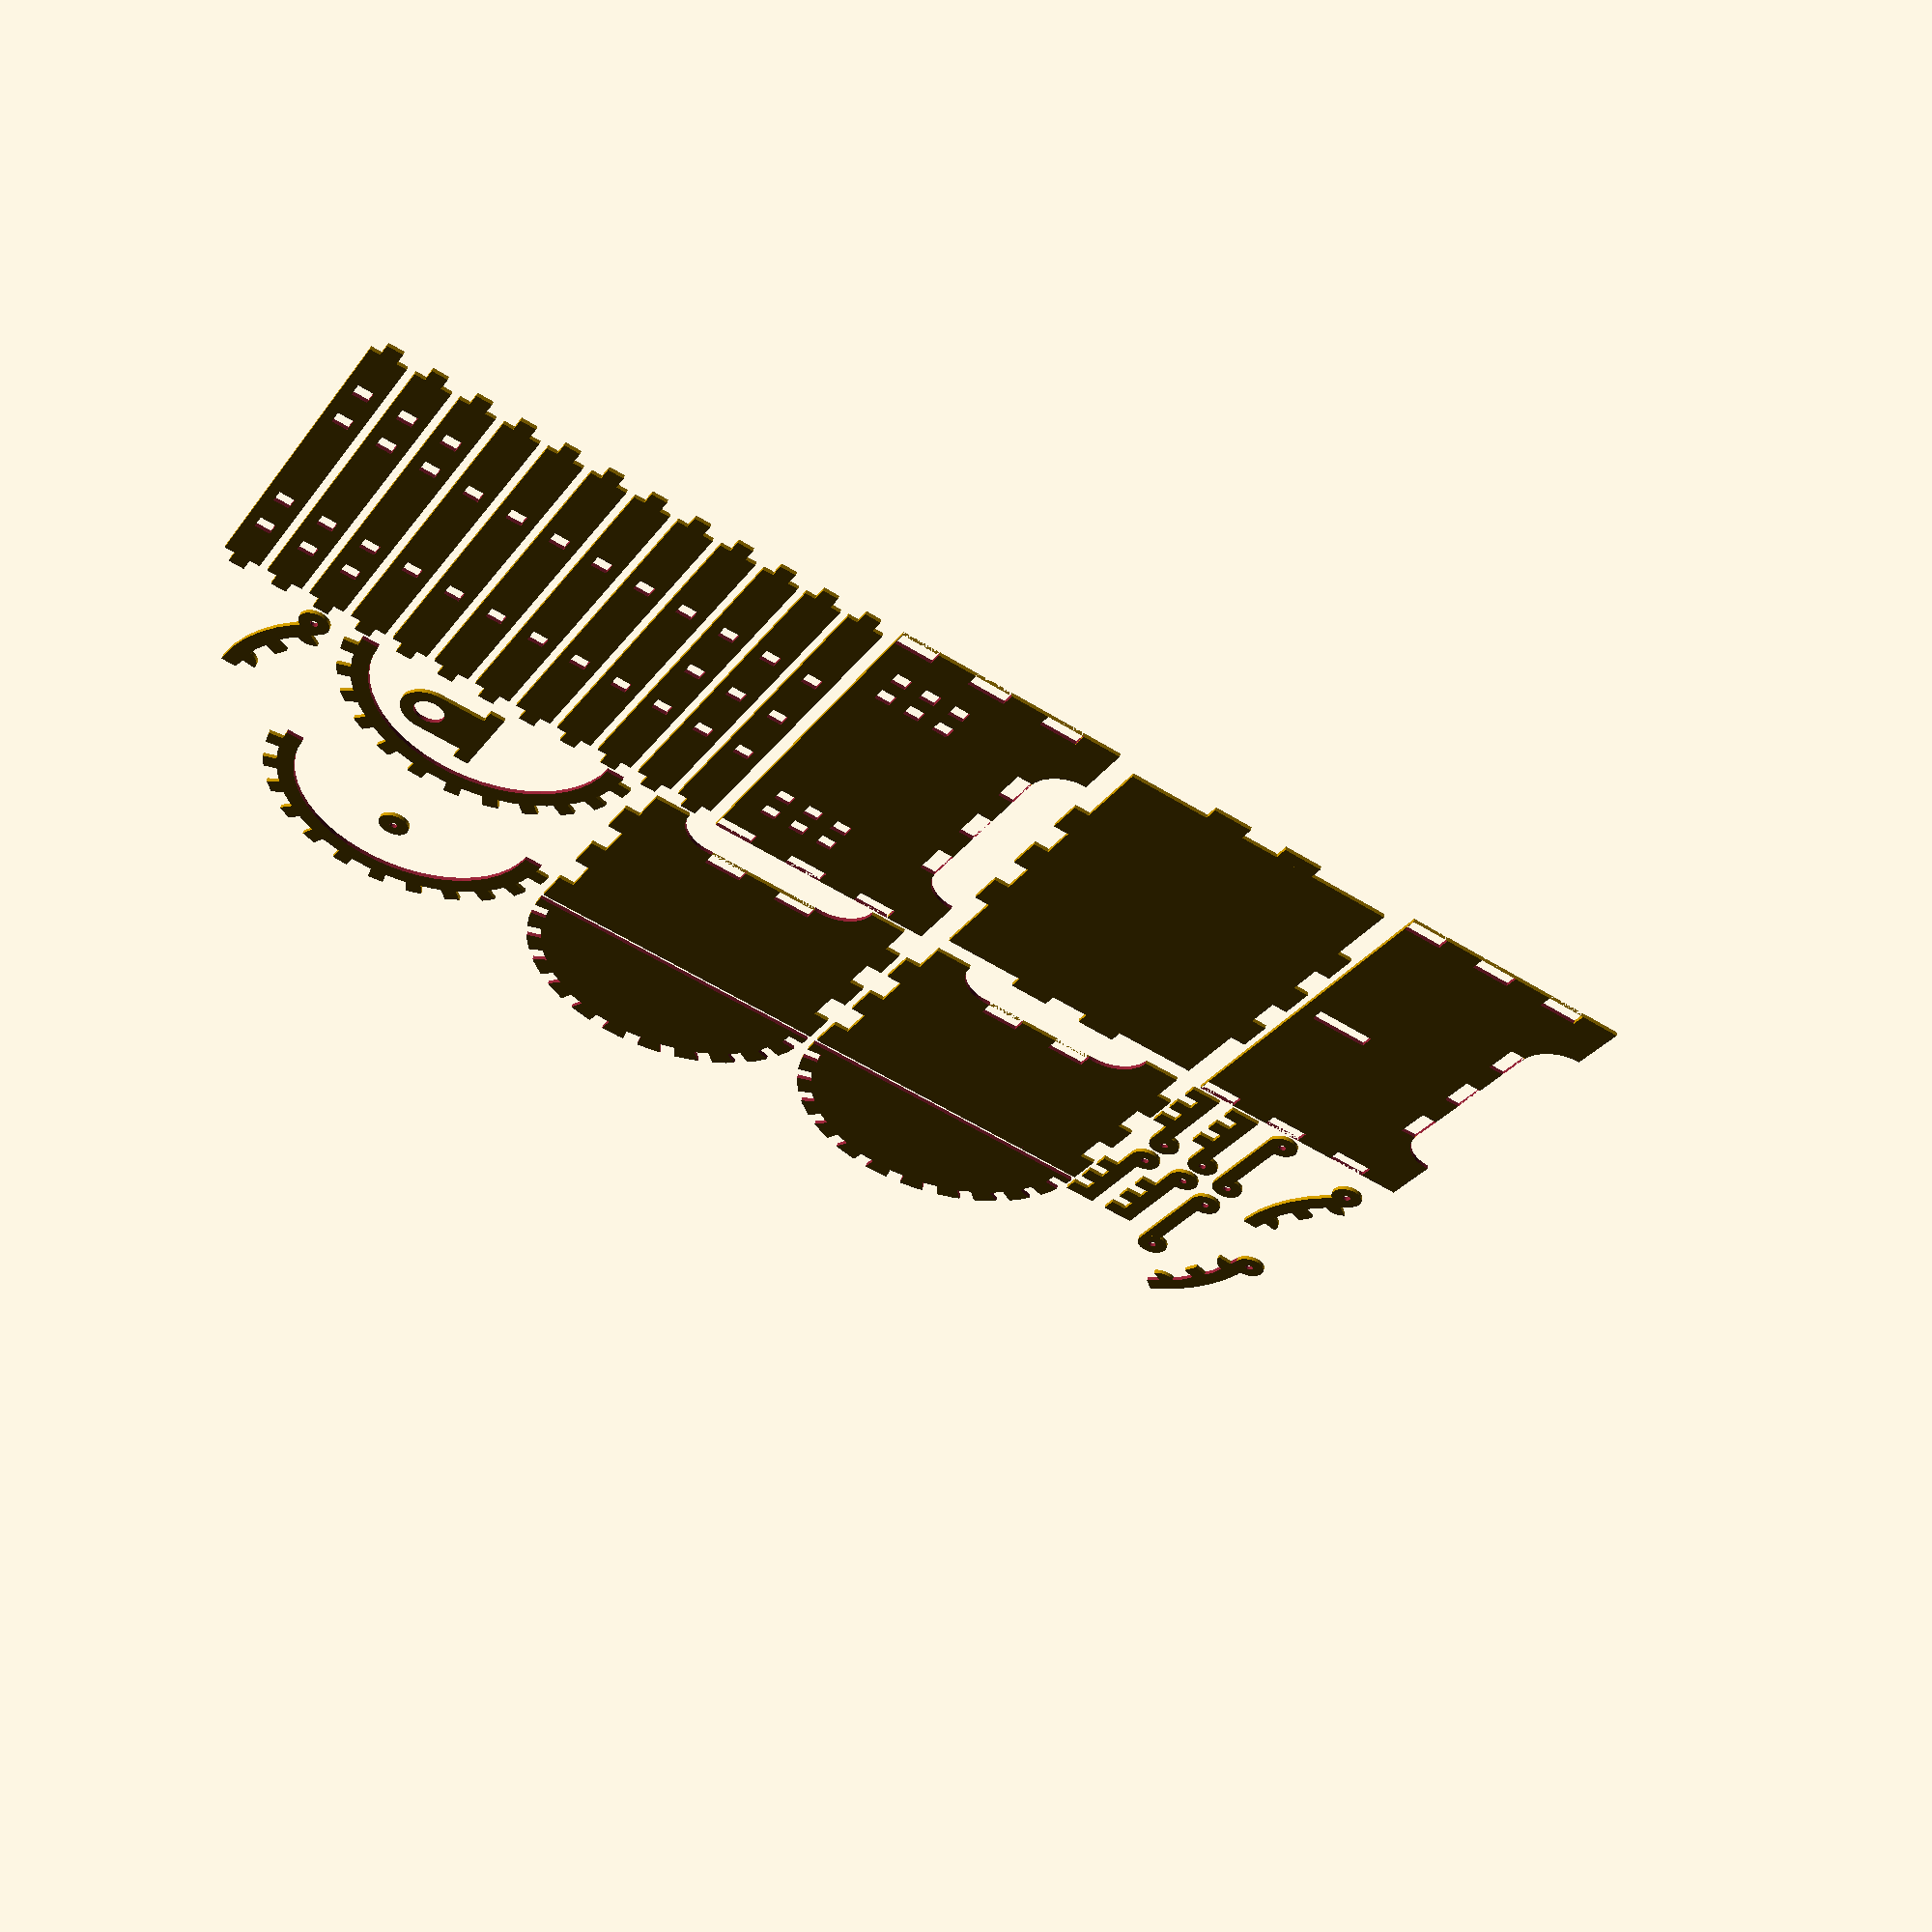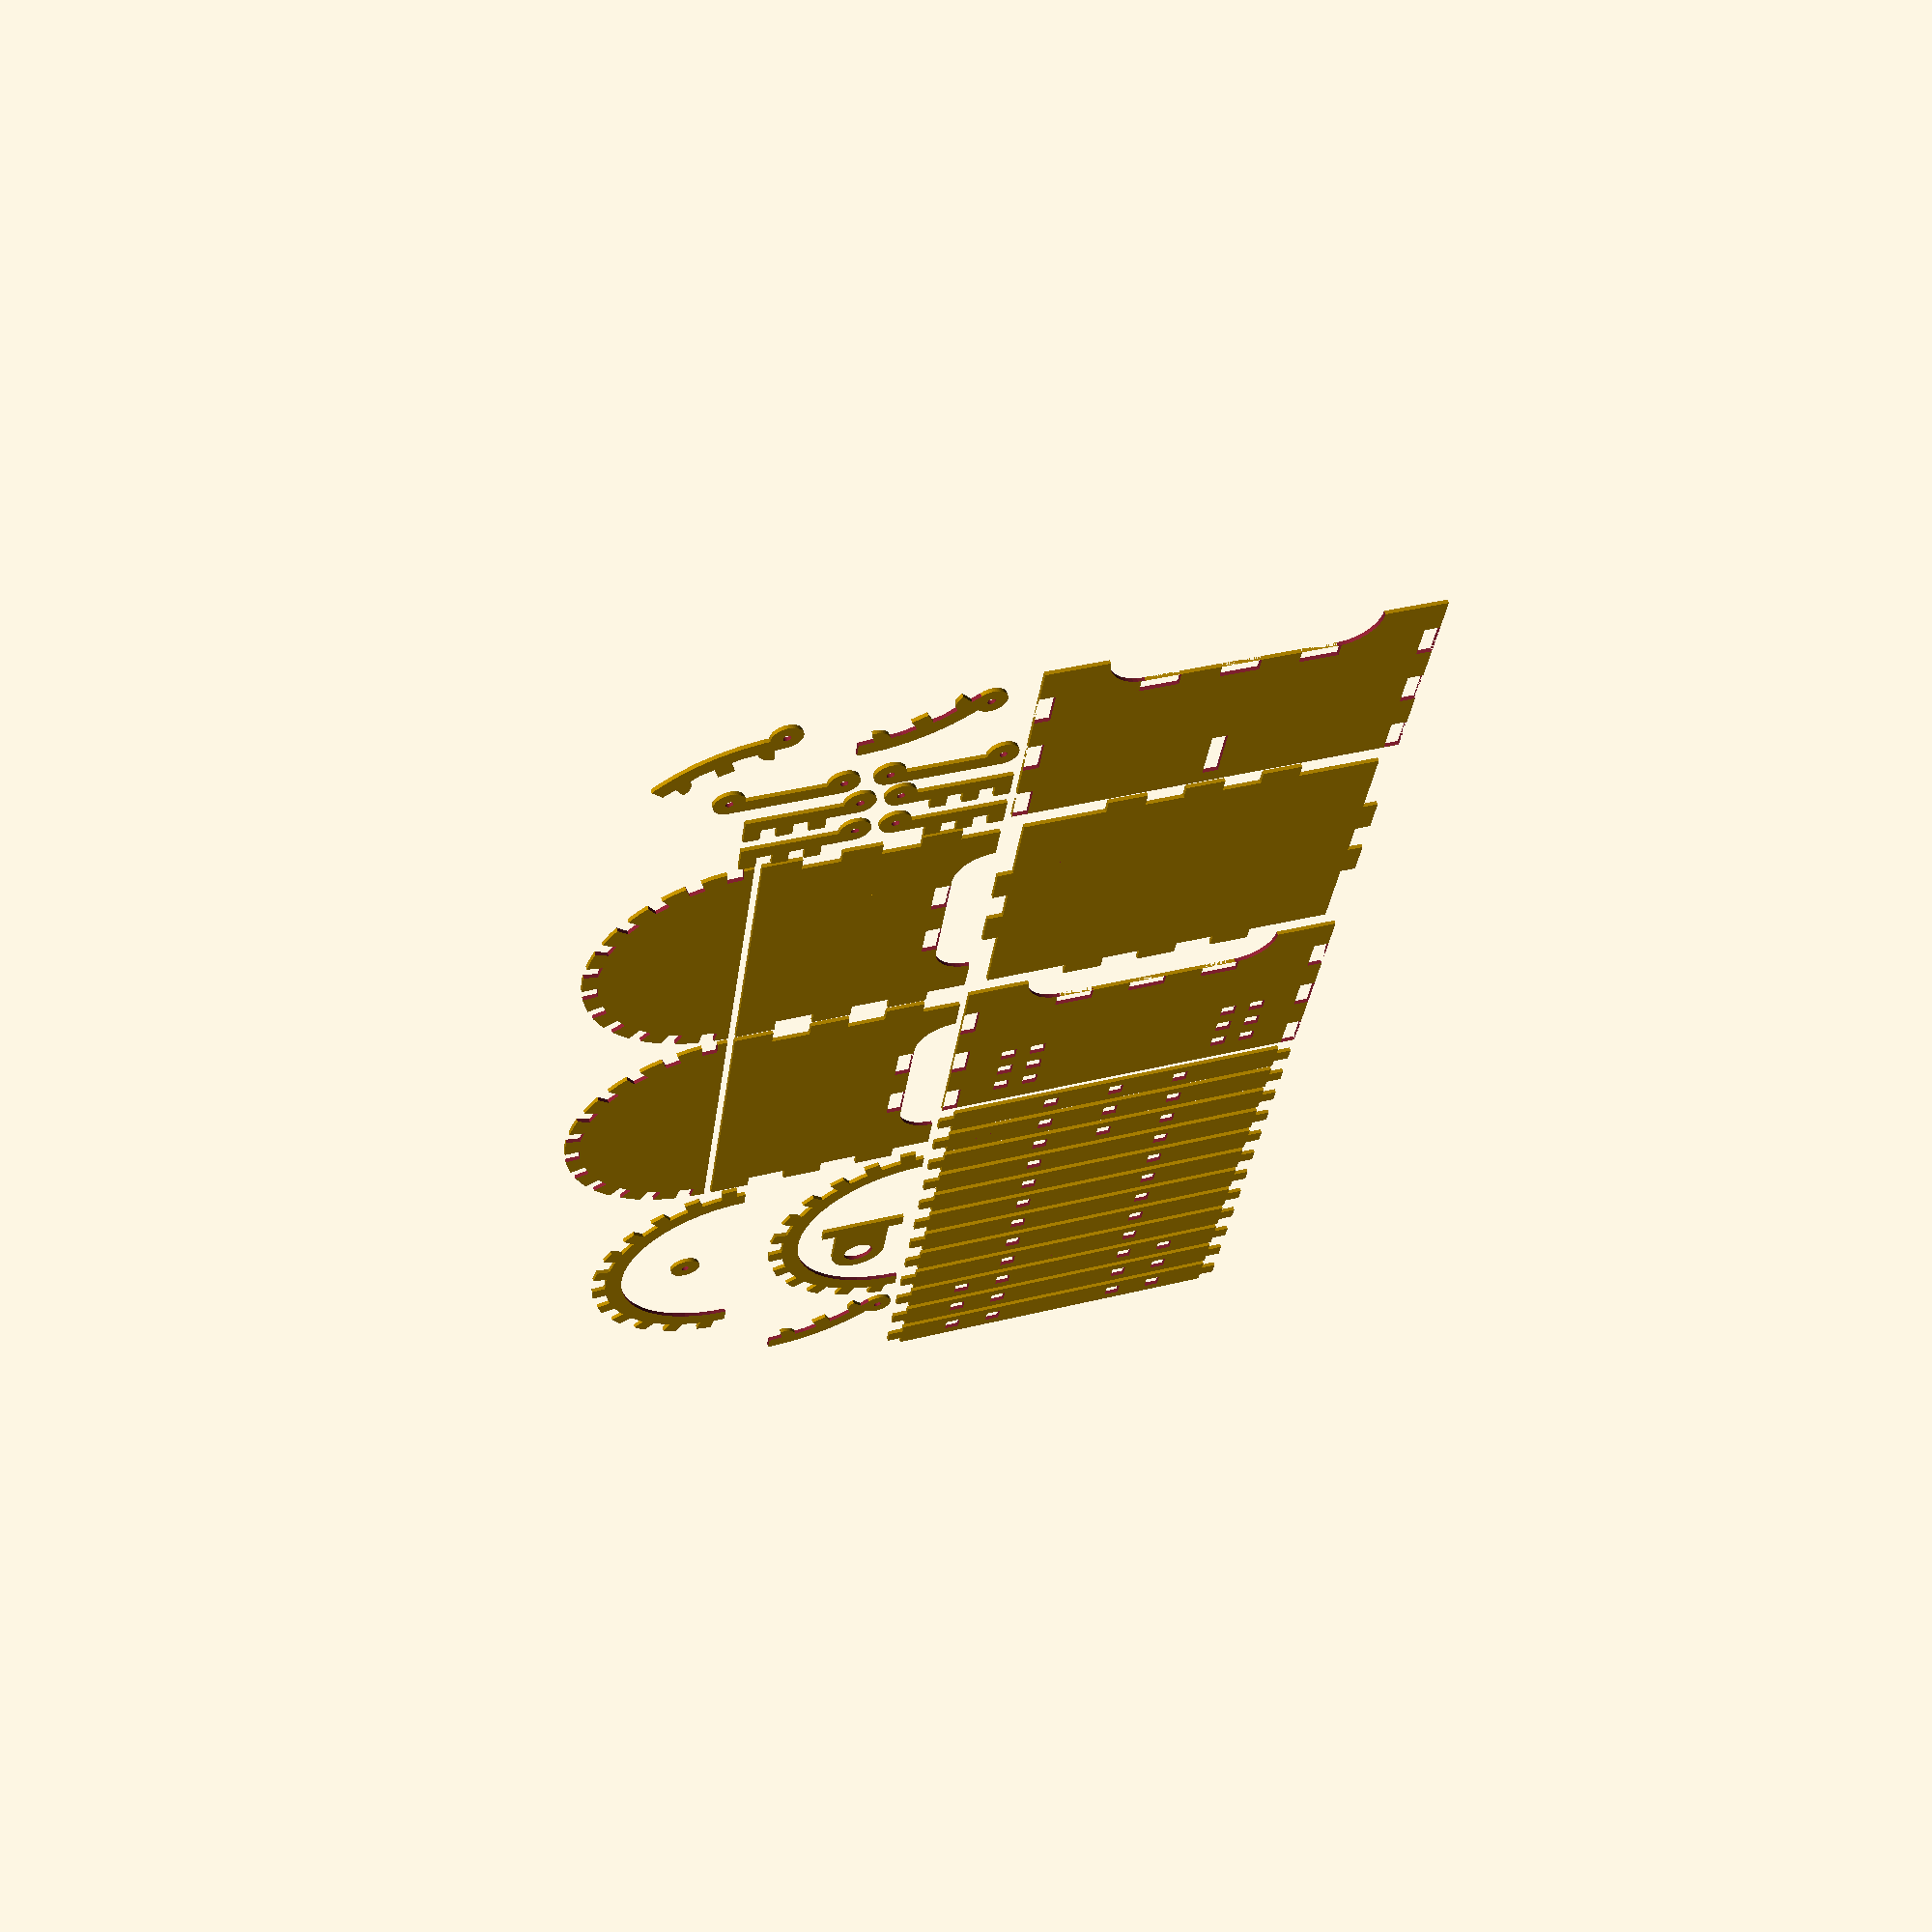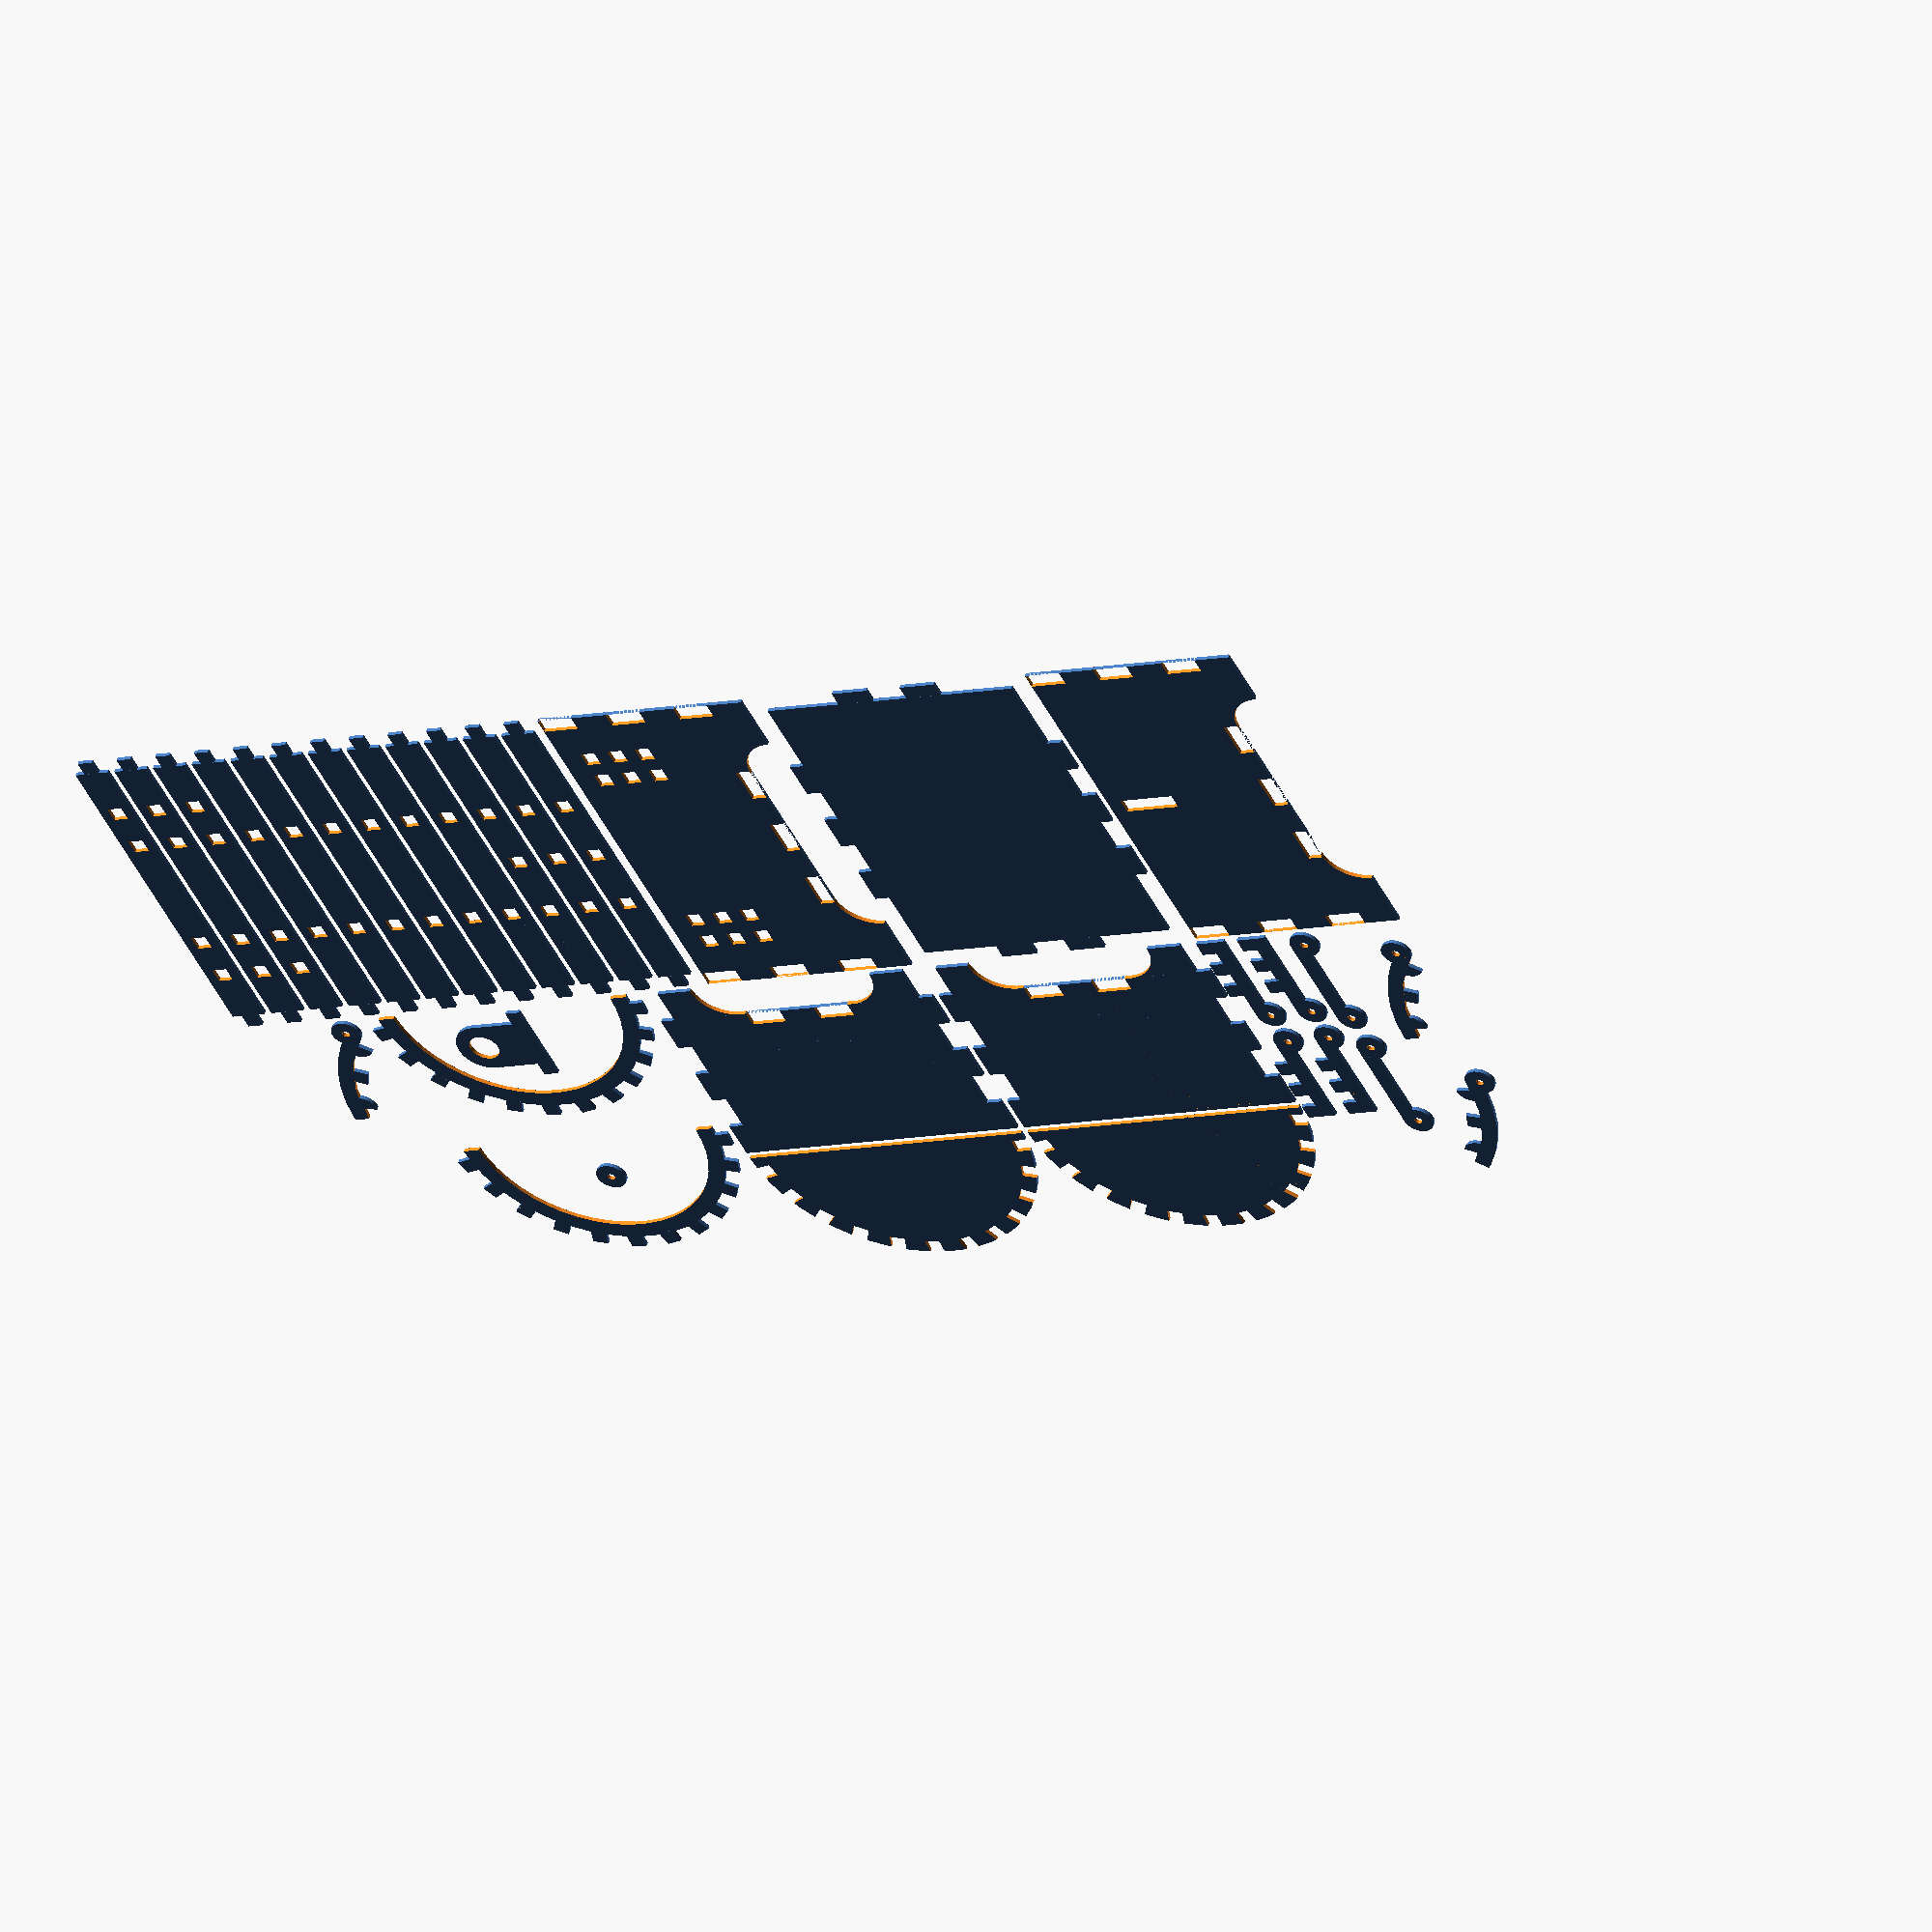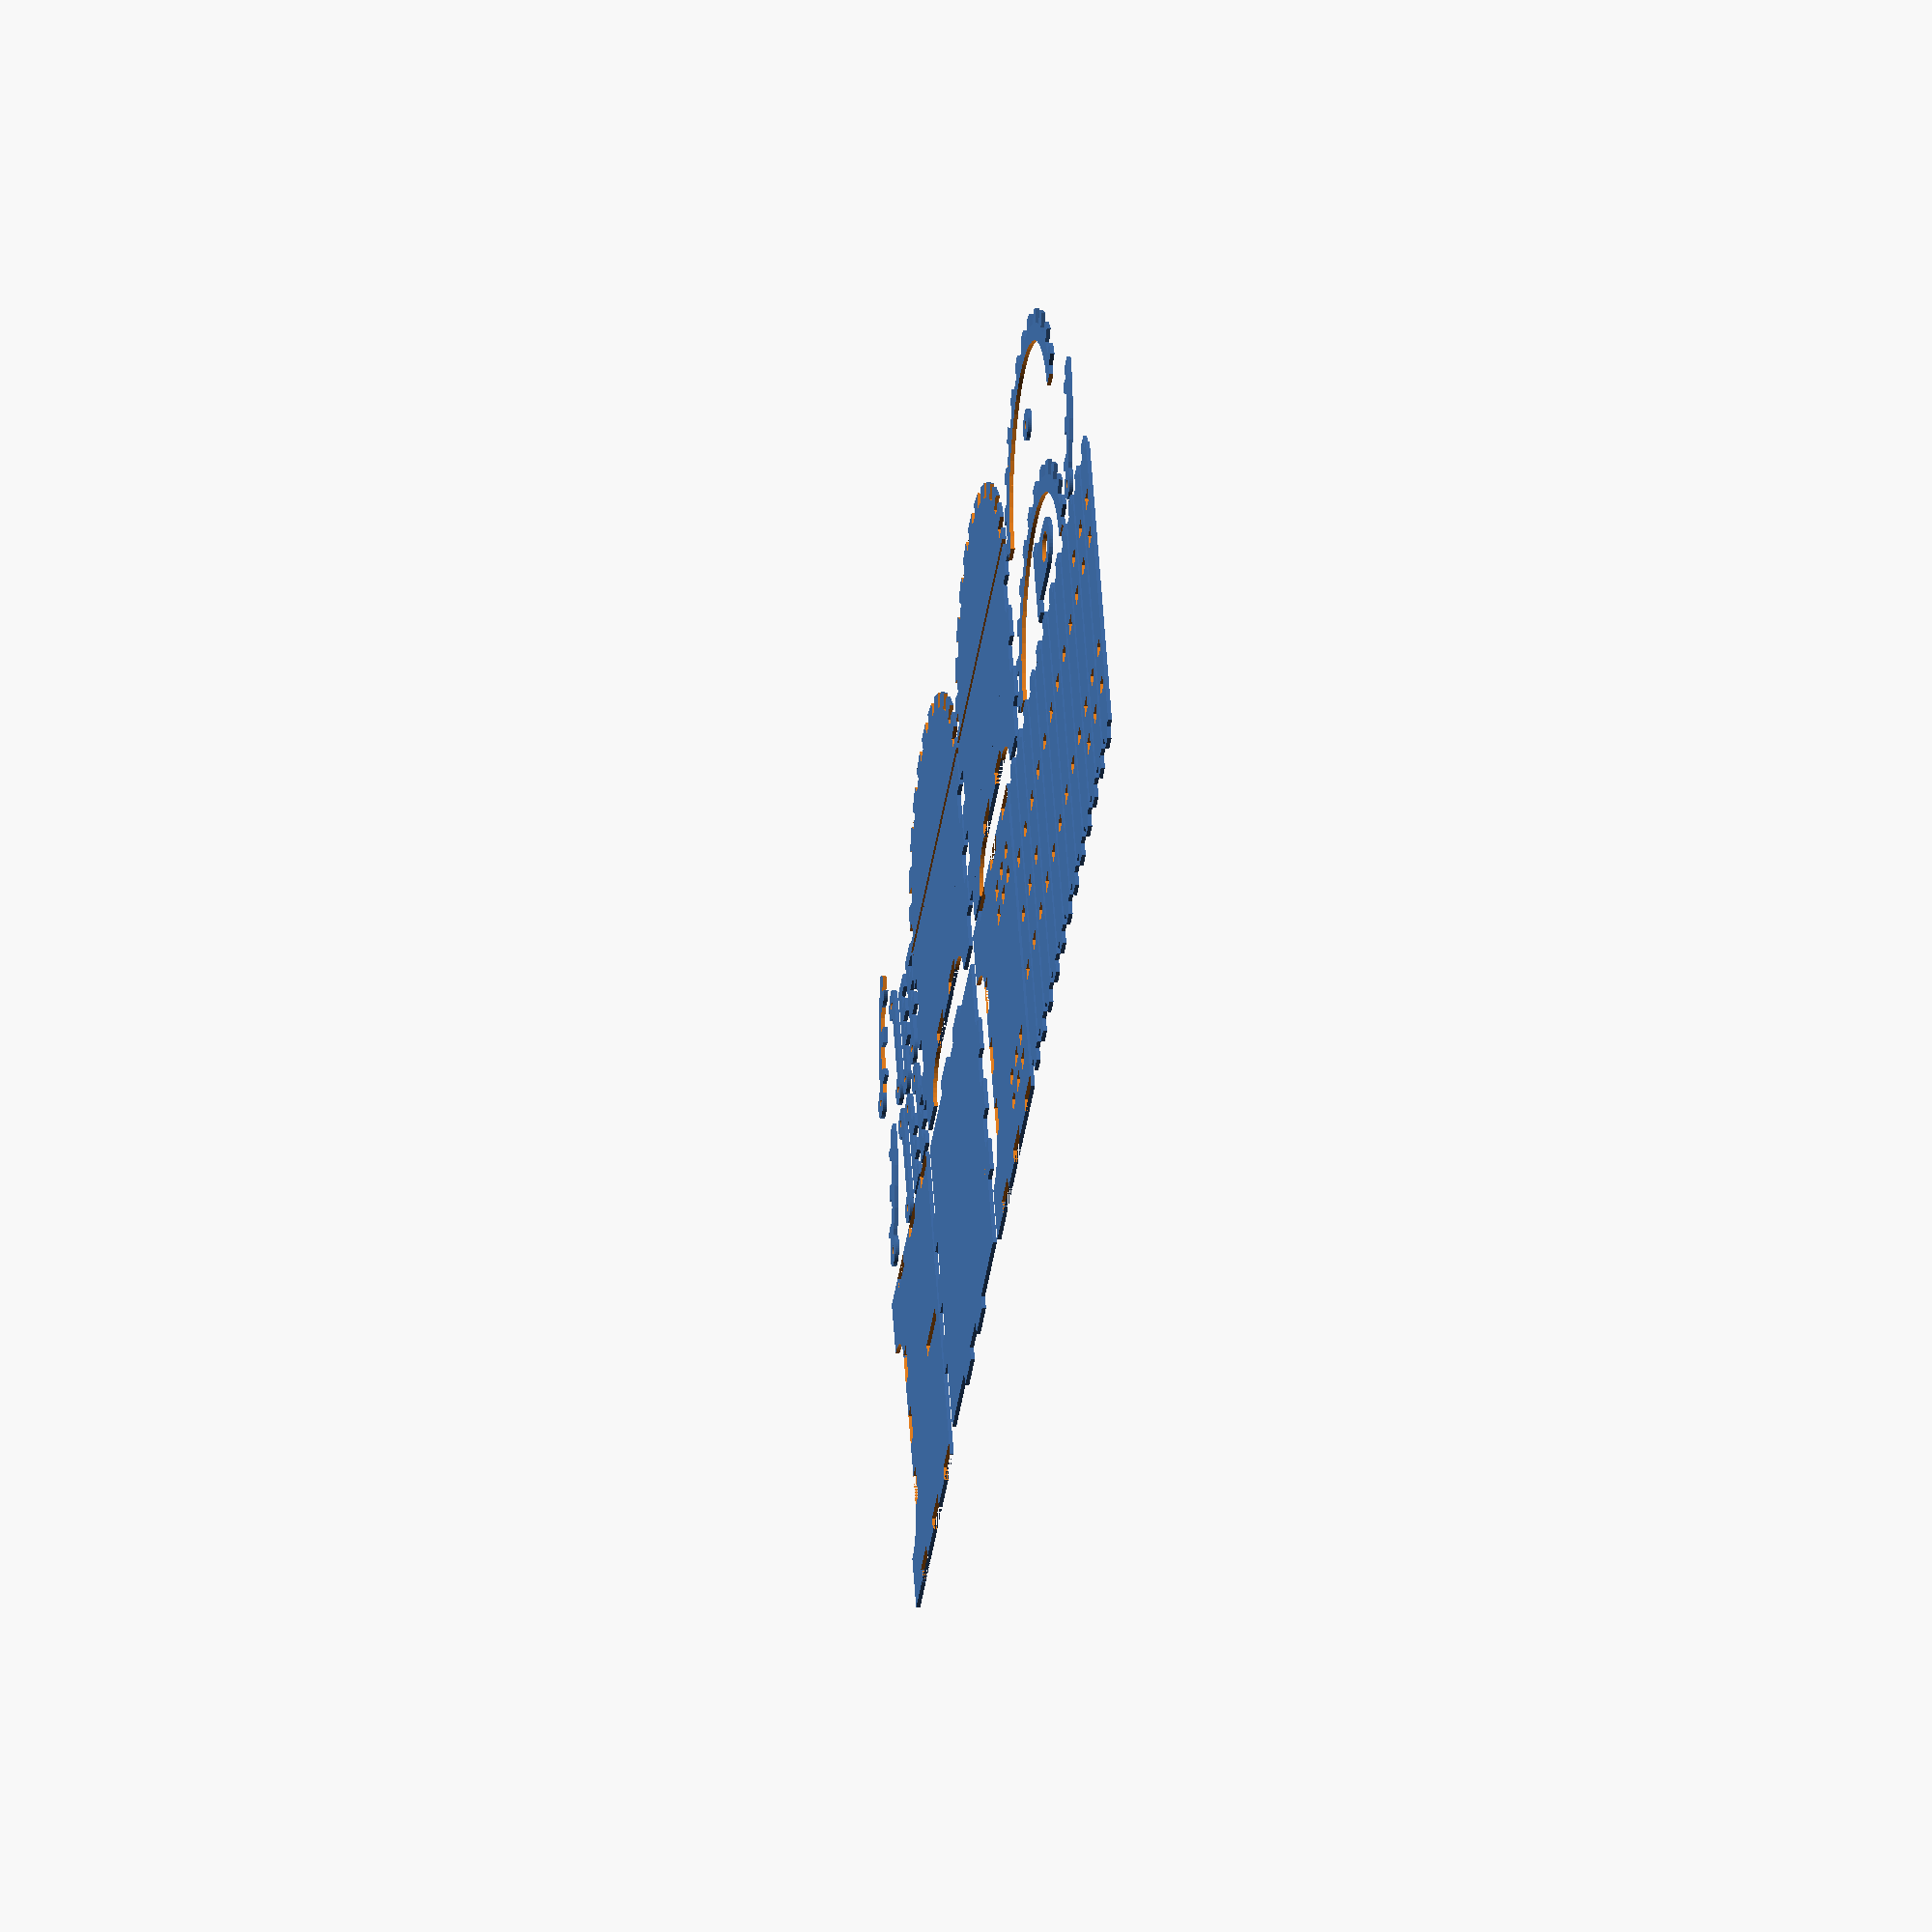
<openscad>
/*
 * Parametric laser cuttable treasure chest
 * Author: wolfgar
*/

// customizable parameters:
materialThickness = 4;
cutWidth = 0.05;
 
width = 100;
height = 50;
depth = 80;
 
axisWidth = 2;

jointLength = 10;
footWidth = 30;

lockHoleDiam = 8;

// other parameters (touch these at own risk):
plankCount = 12;
latchHeight = 15;
latchHoleOffset = materialThickness;
 
//constants (do not touch these unless you can defy reality):
PI = 3.1415926535897932384626433832795028841971693993751058209749445923078164062862089986280348253421170679828651328230;
 
//derived values (do not touch these unless you know what you are doing):
plankLength = width - 2*materialThickness - 2*cutWidth;
echo("plankLength"); echo(plankLength);
plankWidth = PI*(((depth/2)-materialThickness)/plankCount);
echo("plankWidth"); echo(plankWidth);
outerPlankWidth = PI*(((depth/2))/plankCount);
echo("outerPlankWidth"); echo(outerPlankWidth);
maleJointWidth = materialThickness + 2*cutWidth;
echo("maleJointWidth"); echo(maleJointWidth);
femaleJointWidth = materialThickness;
echo("femaleJointWidth"); echo(femaleJointWidth);
maleJointLength = jointLength + 2*cutWidth;
echo("maleJointLength"); echo(maleJointLength);
femaleJointLength = jointLength - 2*cutWidth;
echo("femaleJointLength"); echo(femaleJointLength);
latchProtrusion = 3*materialThickness;
latchRingDiam = 2*materialThickness;
jointCount_x = round((width-2*footWidth)/jointLength/2);
jointCount_y = round((depth-2*footWidth)/jointLength/2);
jointCount_z = round(height/jointLength/2-1);
latchProtrusion = 3*materialThickness;
latchDiscDiam = 2*materialThickness;
footHeight = 10;
 
dist = 2;
 
//module dimensions:
plank_x = plankLength + 2*materialThickness;
plank_y = plankWidth;
top_x = plank_x;
top_y = plankCount*(plankWidth+dist);
front_y = height + footHeight;
front_x = width;
 
$fn = 50;
build = true;

if(build) {
    bottom();
    translate([0,depth/2+height/2+dist+footHeight]) back();
    translate([0,-(depth/2+height/2+dist)]) front();
    translate([(width/2+height/2+dist+footHeight),0])rotate([0,0,270])side();
    translate([(width/2+height/2+dist+footHeight),depth+dist])rotate([0,0,270])side();
    translate([0,depth/2+height+5*dist+footHeight]) top();
    translate([width/2+height+2*dist+footHeight,0]) rotate([0,0,270]) lidSide();
    translate([(width/2+height+2*dist+footHeight),depth+dist]) rotate([0,0,270]) lidSide();    
    translate([(width/2+dist),2*(depth+dist)]) rotate([0,0,270])lidRim();
    translate([(width/2+dist+height),2*(depth+dist)]) rotate([0,0,270])lidRim();
    translate([(width/2+dist), -depth/2-dist-materialThickness*.75]) hinge_lower();
    translate([(width/2+dist), -depth/2-dist-materialThickness*3.75]) hinge_lower();
    translate([(width/2+2*dist+materialThickness*16), -depth/2-dist-materialThickness*.75]) mirror() hinge_lower();
    translate([(width/2+2*dist+materialThickness*16), -depth/2-dist-materialThickness*3.75]) mirror() hinge_lower();
    translate([(width/2+dist+materialThickness), -depth/2-2*dist-materialThickness*6.75]) latchSide();
    translate([(width/2+dist*3+materialThickness*5+latchHeight+latchHoleOffset), -depth/2-2*dist-materialThickness*6.75]) latchSide();
    translate([(width/2+6*dist), -depth/2-2*dist-materialThickness*12.75]) rotate([0,0,-45]) mirror() hinge_upper();
    translate([(width/2+3*dist+latchHeight*2+width/4), -depth/2-2*dist-materialThickness*12.75]) rotate([0,0,-90]) hinge_upper();
    translate([(width/2+dist+materialThickness), depth*2.5+materialThickness*3]) rotate([0,0,-45]) mirror() hinge_upper();
    translate([(width/2+height+4*materialThickness),2*(depth+dist)]) latchRing();
    translate([(width/2+2*materialThickness),2*(depth+dist)]) latchBase();
}

module hinge_upper(){
    translate([-depth/2-materialThickness,0]){
        difference(){
            union(){
            translate([depth/2+materialThickness,0])circle(d = latchRingDiam);
            for(i = [0:2]){
                rotate((i+.25)*180/plankCount){
                    translate([depth/2-materialThickness,0]){
                        intersection(){
                            square([materialThickness,maleJointWidth]);
                            if(i == 0){translate([materialThickness, 0])rotate([0,0,120])circle(r=materialThickness);}
                            if(i == 2){translate([materialThickness,maleJointWidth])rotate([0,0,60])circle(r=materialThickness);}
                        }
                    }
                }
            }
                difference(){
                    circle(d = depth+2*materialThickness);
                    circle(d = depth, $fn = plankCount*2);
                    translate([-depth/2-materialThickness,-depth/2-materialThickness])
                    square([depth+2*materialThickness,depth/2+materialThickness]);
                    
                    rotate([0,0,3*(180/(plankCount))])
                    translate([-depth/2-materialThickness,0])
                    square([depth+2*materialThickness,depth+materialThickness]);
                    
                    }
            }
            translate([depth/2+materialThickness,0])circle(d = axisWidth);
        }
}
}
 
module latchRing(){
    difference(){
        circle(d = latchRingDiam);
        circle(d = axisWidth);
    }
}
 
module latchBase(){
    difference(){
        union(){
            square([latchHeight, latchProtrusion]);
            translate([-materialThickness,-materialThickness]) square([latchHeight+2*materialThickness,materialThickness]);
   
        translate([latchHeight/2, latchProtrusion])circle(d = latchHeight);
        }
        translate([latchHeight/2, latchProtrusion])circle(d = lockHoleDiam);
    }
}
 
module latchSide(){
    difference(){
        union(){
            circle(d = latchRingDiam);
            translate([latchHoleOffset+latchHeight+materialThickness+plankWidth/2,0]) circle(d = latchRingDiam);
            square([latchHoleOffset+latchHeight+materialThickness+plankWidth/2, materialThickness]);
        }
        circle(d = axisWidth);
        translate([latchHoleOffset+latchHeight+materialThickness+plankWidth/2,0]) circle(d = axisWidth);
    }
}
 
module hinge_lower(){
    difference(){
        union(){
            for(i = [0:2]){
                translate([materialThickness*2*i, 0]) square([maleJointWidth, materialThickness]);
            }
            translate([0,-materialThickness])square([materialThickness*7,materialThickness]);
            translate([materialThickness*7, -materialThickness]) circle(d = latchRingDiam);
        }
        translate([materialThickness*7, -materialThickness]) circle(d = axisWidth);
    }
}
 
module side(){
    difference(){
        union(){
            square([depth-2*materialThickness,height], center = true);
            translate([(depth-2*materialThickness-(footWidth-materialThickness-jointLength/2))/2,-height/2-footHeight/2]) {
                square([footWidth-materialThickness-jointLength/2, footHeight], center = true);
            }
            translate([-(depth-2*materialThickness-(footWidth-materialThickness-jointLength/2))/2,-height/2-footHeight/2]) {
                square([footWidth-materialThickness-jointLength/2, footHeight], center = true);
            }
            for(i = [0:jointCount_z]){
                translate([depth/2-materialThickness/2,2*i*jointLength-jointLength*jointCount_z])
                    square([materialThickness, maleJointLength], center = true);
                translate([-depth/2+materialThickness/2,2*i*jointLength-jointLength*jointCount_z])
                    square([materialThickness, maleJointLength], center = true);
            }
        }
        for(i = [0:jointCount_y]) {
            translate([2*i*jointLength-(jointLength*jointCount_y),-height/2+materialThickness/2])
                square([femaleJointLength, materialThickness], center = true);
        }
        translate([depth/2-footWidth/2+materialThickness/2,-height/2-footHeight/2]) {
            translate([-(footWidth-materialThickness-jointLength/2)/2,-footHeight/2])circle(r = footHeight);
        }
        translate([-(depth/2-footWidth/2+materialThickness/2)+(footWidth-materialThickness-jointLength/2),-height/2-footHeight/2]) {
            translate([-(footWidth-materialThickness-jointLength/2)/2,-footHeight/2])circle(r = footHeight);
        }
    }
}
 
module bottom(){
    square([width-2*materialThickness, depth-2*materialThickness], center = true);
    for(i = [0:jointCount_x]){
        translate([2*i*jointLength-(jointCount_x*jointLength),(depth-materialThickness)/2])
            square([maleJointLength, materialThickness], center = true);
        translate([2*i*jointLength-(jointCount_x*jointLength),-(depth-materialThickness)/2])
            square([maleJointLength, materialThickness], center = true);
    }
    for(i = [0:jointCount_y]){
        translate([(width-materialThickness)/2, 2*i*jointLength-(jointCount_y*jointLength)])
            square([materialThickness, maleJointLength], center = true);
        translate([(-width+materialThickness)/2, 2*i*jointLength-(jointCount_y*jointLength)])
            square([materialThickness, maleJointLength], center = true);
    }
}
 
module back(){
    difference(){
        union(){
            square([width, height], center = true);
        }
   
        translate([-jointCount_x*jointLength, -height/2+materialThickness/2])
        for(i = [0:jointCount_x]){
            translate([2*i*jointLength, 0])
                square([femaleJointLength,materialThickness], center = true);
        }
        translate([width/2-materialThickness, -height/2])
        for(i = [0:jointCount_z]){
            translate([0,2*i*jointLength])
                square([materialThickness, femaleJointLength]);
        }
        translate([-width/2, -height/2])
        for(i = [0:jointCount_z]){
            translate([0,2*i*jointLength])
                square([materialThickness, femaleJointLength]);
        }
        for(i = [1:3]){
            translate([-plankLength/3+materialThickness, height/2-materialThickness*2*i])
                square([materialThickness, femaleJointWidth], center = true);
            translate([plankLength/3+materialThickness, height/2-materialThickness*2*i])
                square([materialThickness, femaleJointWidth], center = true);
            translate([-plankLength/3-materialThickness, height/2-materialThickness*2*i])
                square([materialThickness, femaleJointWidth], center = true);
            translate([plankLength/3-materialThickness, height/2-materialThickness*2*i])
                square([materialThickness, femaleJointWidth], center = true);
        }
    }
    difference(){
        union(){
            translate([width/2-(footWidth-materialThickness)/2,-height/2-footHeight/2])square([footWidth-materialThickness, footHeight], center = true);
            translate([-(width/2-(footWidth-materialThickness)/2),-height/2-footHeight/2])square([footWidth-materialThickness, footHeight], center = true);
        }
        translate([width/2-2*(footWidth-materialThickness)/2,-height/2-footHeight])circle(r = footHeight);
        translate([-(width/2-2*(footWidth-materialThickness)/2),-height/2-footHeight])circle(r = footHeight);
    }
}
 
module front(){
    difference(){
        union(){
            square([width, height], center = true);
        }
   
        translate([-jointCount_x*jointLength, -height/2+materialThickness/2])
        for(i = [0:jointCount_x]){
            translate([2*i*jointLength, 0])
                square([femaleJointLength,materialThickness], center = true);
        }
        translate([width/2-materialThickness, -height/2])
        for(i = [0:jointCount_z]){
            translate([0,2*i*jointLength])
                square([materialThickness, femaleJointLength]);
        }
        translate([-width/2, -height/2])
        for(i = [0:jointCount_z]){
            translate([0,2*i*jointLength])
                square([materialThickness, femaleJointLength]);
        }
        translate([-materialThickness/2,height/2-latchHeight-latchHoleOffset]) square([materialThickness, latchHeight]);
    }
    difference(){
        union(){
            translate([width/2-(footWidth-materialThickness)/2,-height/2-footHeight/2])square([footWidth-materialThickness, footHeight], center = true);
            translate([-(width/2-(footWidth-materialThickness)/2),-height/2-footHeight/2])square([footWidth-materialThickness, footHeight], center = true);
        }
        translate([width/2-2*(footWidth-materialThickness)/2,-height/2-footHeight])circle(r = footHeight);
        translate([-(width/2-2*(footWidth-materialThickness)/2),-height/2-footHeight])circle(r = footHeight);
    }
}
 
module lidRim(){
    difference(){
        union(){
            circle(d = depth-materialThickness*2+1);
            for(i = [0:plankCount-1]){
            rotate((i+.25)*180/plankCount){
                translate([depth/2-materialThickness,0])
                    square([materialThickness,maleJointWidth]);
               
            }
        }
        }
        circle(d = .8*depth);
        translate([-depth/2,-depth])
            square([depth, depth]);
    }
}
 
module lidSide(){
    difference(){
        union(){
            circle(d = depth);
        }
        translate([-depth/2,-depth])
            square([depth, depth]);
        for(i = [0:plankCount-1]){
            rotate((i+.25)*180/plankCount){
                translate([depth/2-materialThickness,0])
                    square([materialThickness,femaleJointWidth]);
            }
        }
    }
}
 
module top(){
    for(i = [0:plankCount-1]){
        translate([0, (i)*(plankWidth+dist)]){
            if(i < 3)frontPlank();
            else if (i < plankCount-3) topPlank();
            else backPlank();
        }
    }
}
 
module backPlank(){
    difference(){
        union(){
            square([plankLength, plankWidth], center = true);
            translate([plankLength/2+materialThickness/2,0]) square([materialThickness, maleJointWidth], center = true);
            translate([-(plankLength/2+materialThickness/2),0]) square([materialThickness, maleJointWidth], center = true);
        }
        translate([-plankLength/3, 0]) square([materialThickness, femaleJointWidth], center = true);
        translate([-plankLength/5, 0]) square([materialThickness-2*cutWidth,femaleJointWidth], center = true);
        translate([plankLength/5, 0]) square([materialThickness-2*cutWidth,femaleJointWidth], center = true);
        translate([plankLength/3, 0]) square([materialThickness, femaleJointWidth], center = true);
    }
}
 
module frontPlank(){
    difference(){
        union(){
            square([plankLength, plankWidth], center = true);
            translate([plankLength/2+materialThickness/2,0]) square([materialThickness, maleJointWidth], center = true);
            translate([-(plankLength/2+materialThickness/2),0]) square([materialThickness, maleJointWidth], center = true);
        }
        translate([-plankLength/5, 0]) square([materialThickness-2*cutWidth,femaleJointWidth], center = true);
        square([materialThickness-2*cutWidth,femaleJointWidth], center = true);
        translate([plankLength/5, 0]) square([materialThickness-2*cutWidth,femaleJointWidth], center = true);
    }
}
 
module topPlank() {
    difference(){
        union(){
            square([plankLength, plankWidth], center = true);
            translate([plankLength/2+materialThickness/2,0]) square([materialThickness, maleJointWidth], center = true);
            translate([-(plankLength/2+materialThickness/2),0]) square([materialThickness, maleJointWidth], center = true);
        }
        translate([-plankLength/5, 0]) square([materialThickness-2*cutWidth,femaleJointWidth], center = true);
        translate([plankLength/5, 0]) square([materialThickness-2*cutWidth,femaleJointWidth], center = true);
    }
}
</openscad>
<views>
elev=306.0 azim=60.8 roll=194.1 proj=p view=wireframe
elev=119.2 azim=7.2 roll=196.5 proj=p view=wireframe
elev=128.8 azim=296.8 roll=343.0 proj=o view=solid
elev=17.0 azim=293.4 roll=261.1 proj=o view=wireframe
</views>
